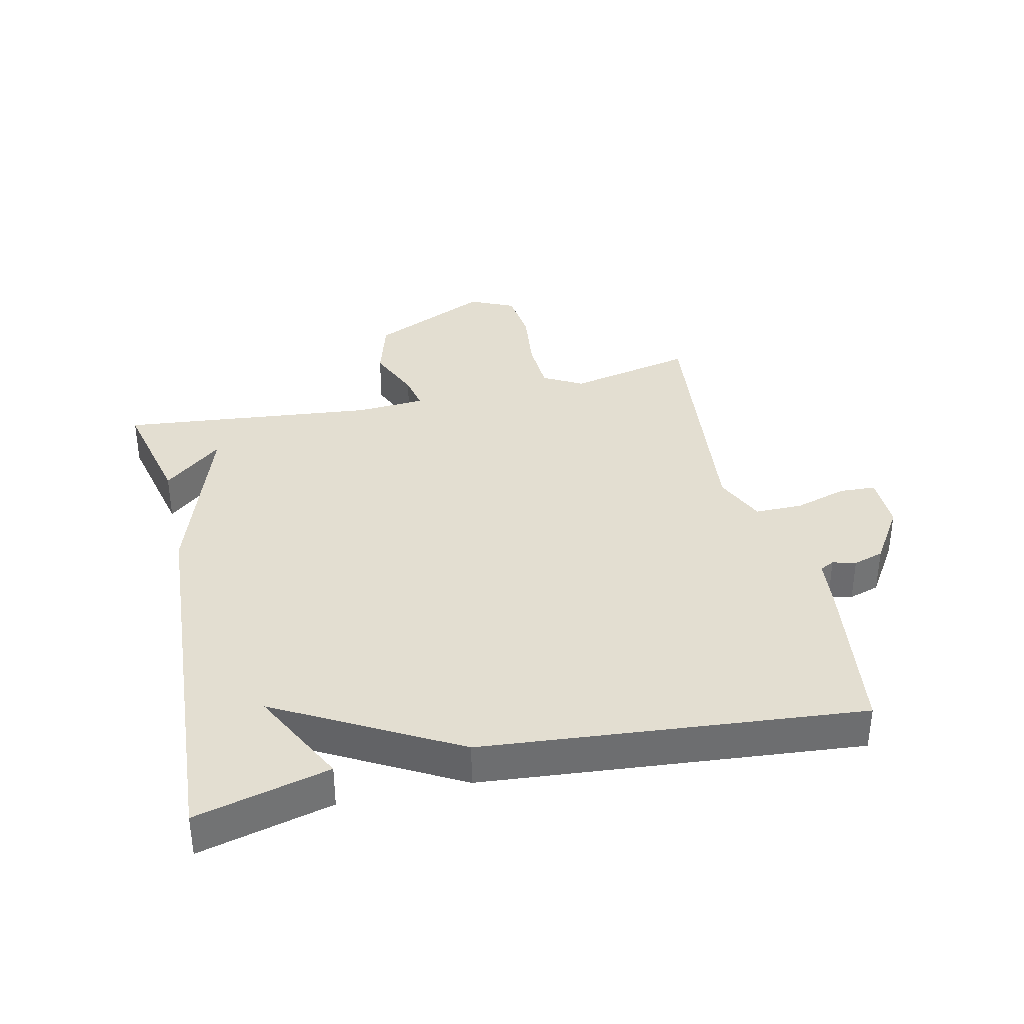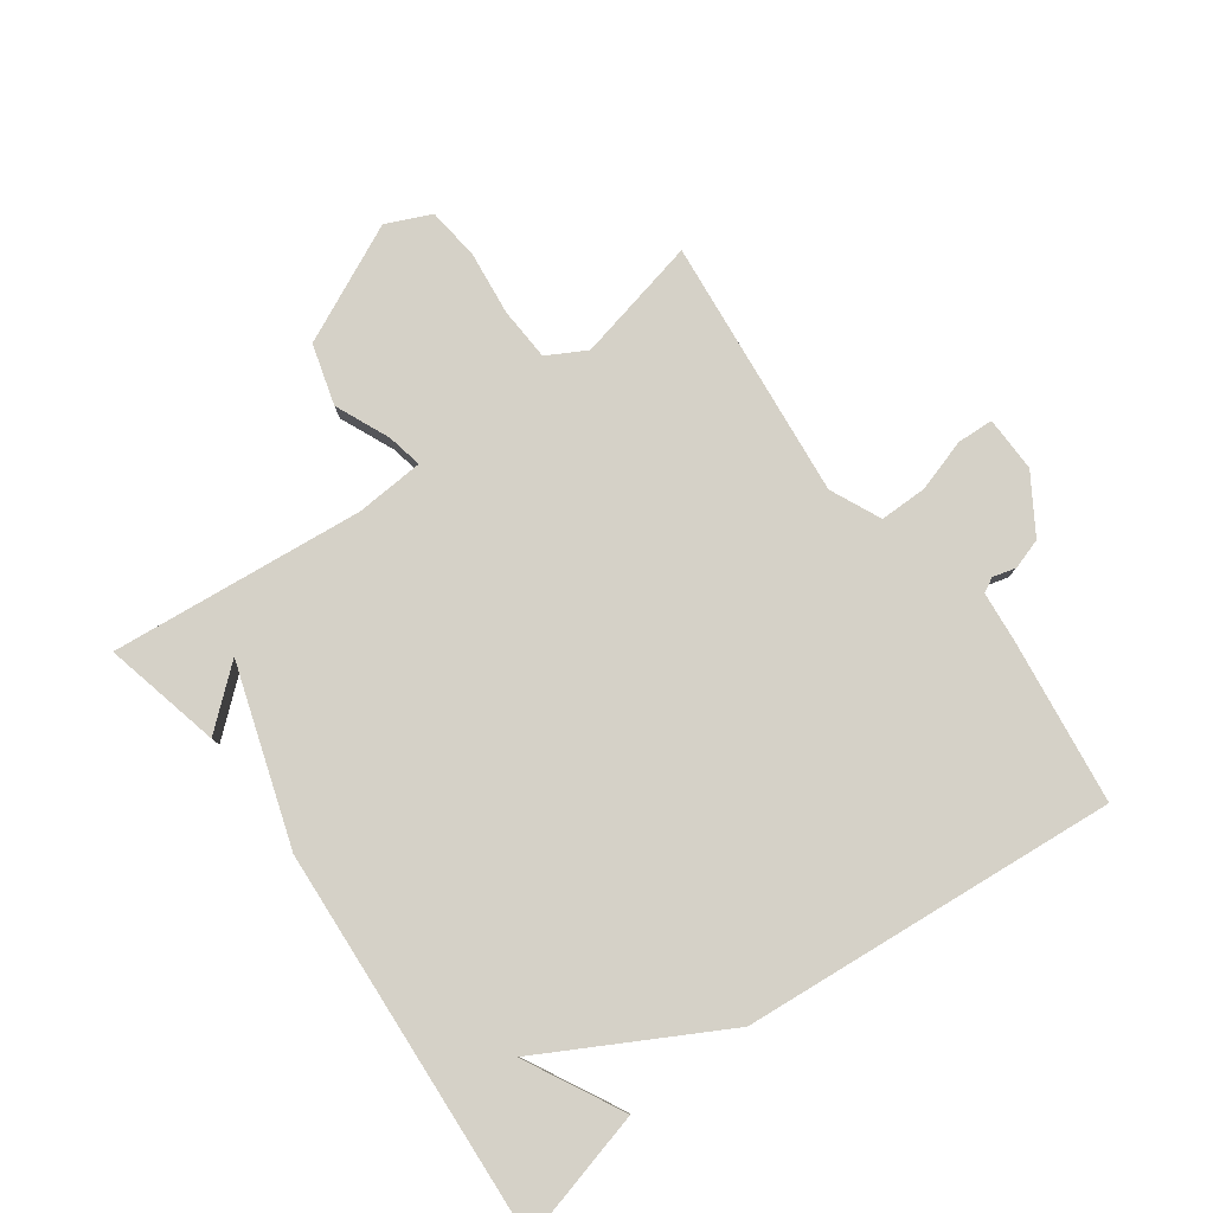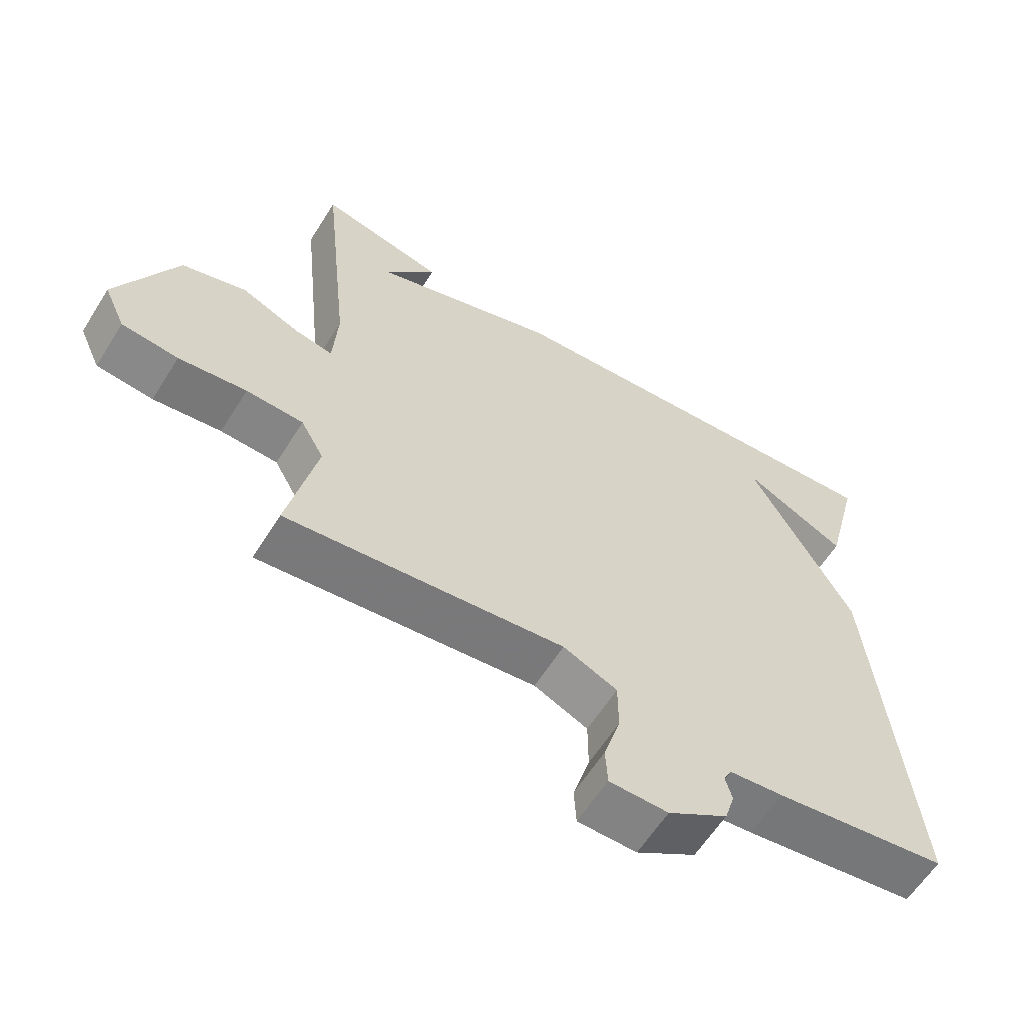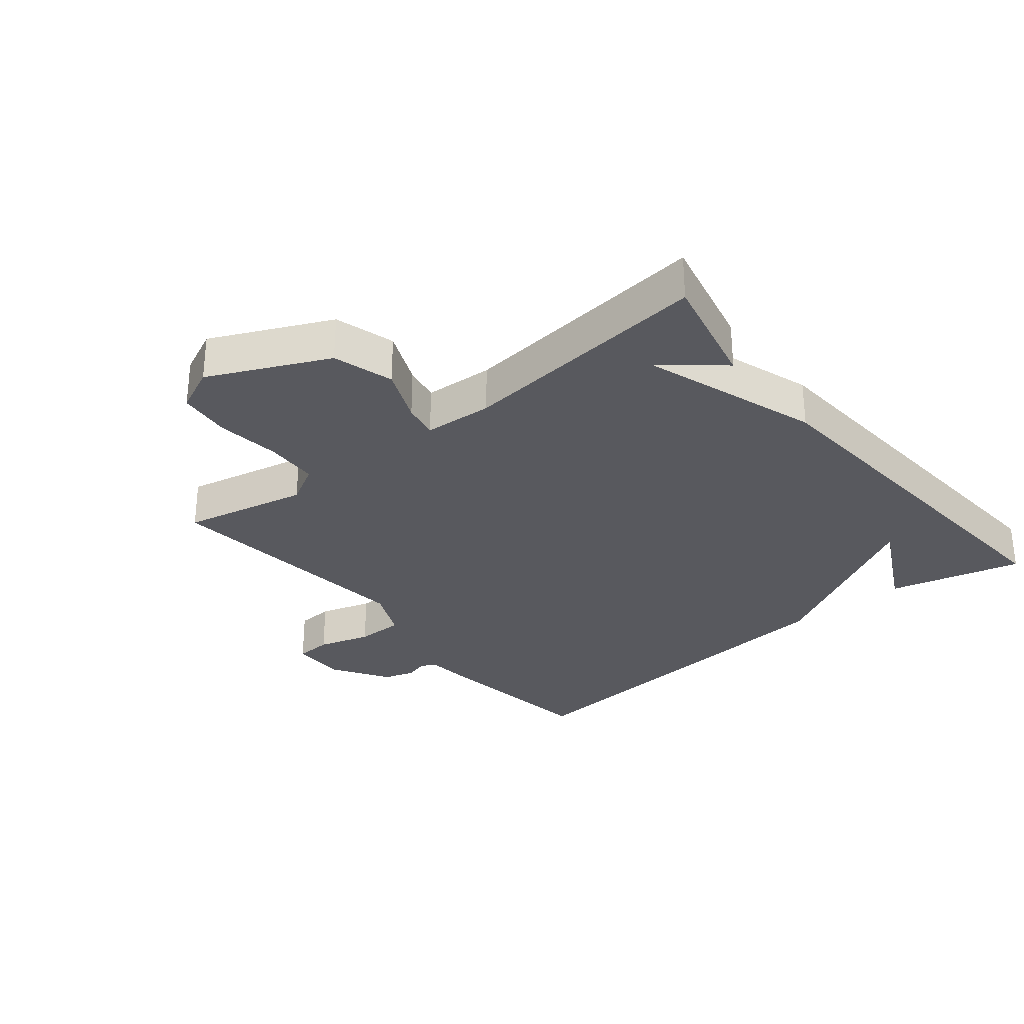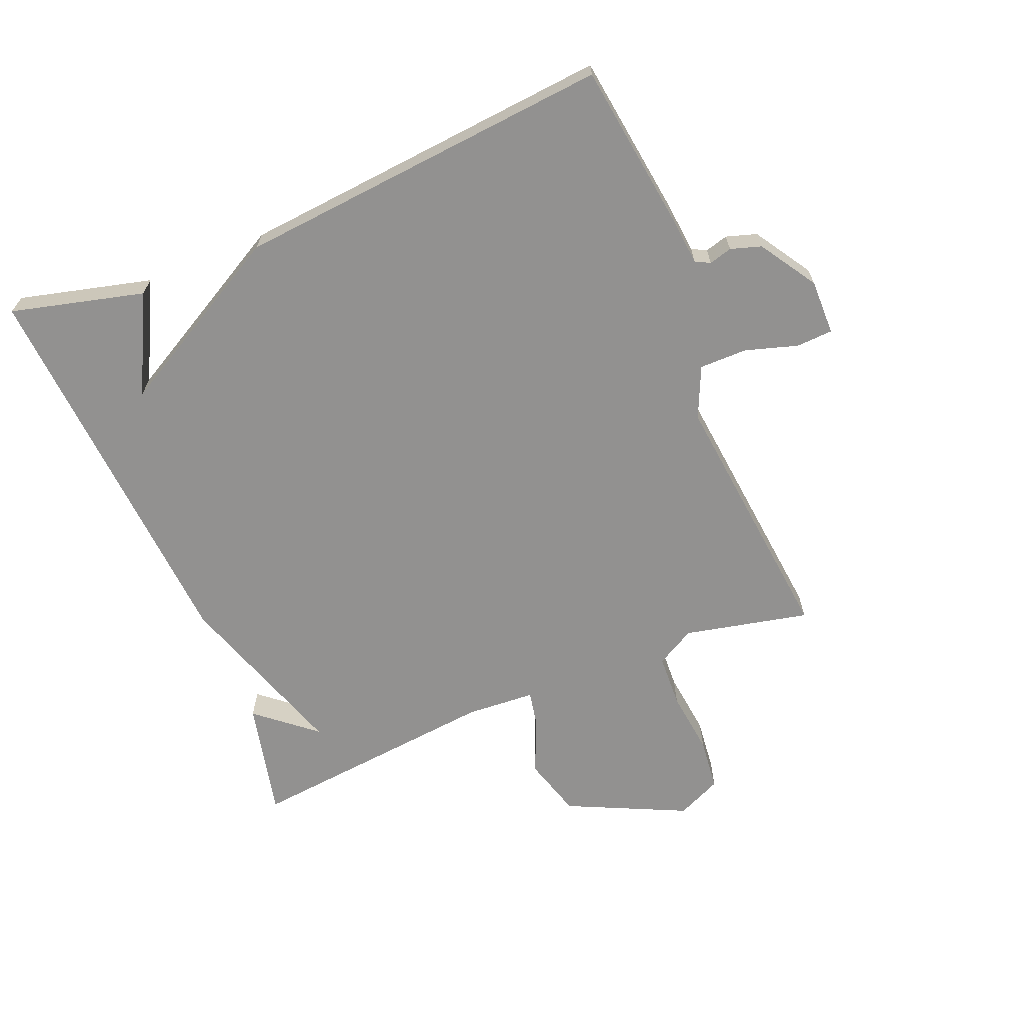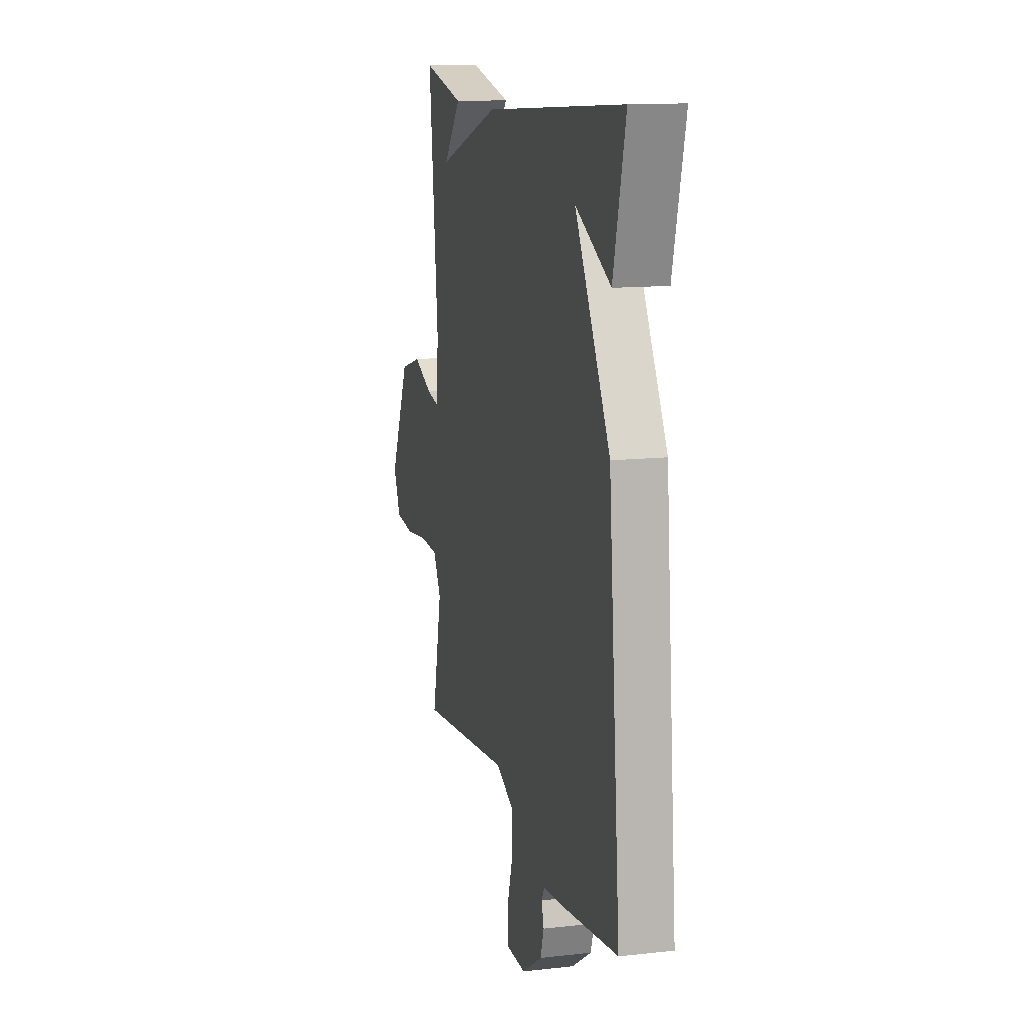
<metadata>
{"format":"obj","ext":"obj","renderer":"f3d","projection":"perspective","resolution":1024,"background":"white","views":[{"elev":36.2,"azim":77.2,"up":"+Y"},{"elev":79.7,"azim":53.7,"up":"+Y"},{"elev":-60.7,"azim":-32.0,"up":"+Z"},{"elev":-30.4,"azim":-50.8,"up":"+Y"},{"elev":-66.1,"azim":112.3,"up":"+Y"},{"elev":12.9,"azim":75.6,"up":"+Z"}]}
</metadata>
<code>
v 0.5 0.07 0.5
v 0.447 0.07 0.291
v 0.293 0.07 0.37
v 0.447 0.07 0.091
v 0.5 0.07 -0.5
v 0.242 0.07 -0.535
v 0.162 0.07 -0.543
v 0.15 0.07 -0.566
v 0.16 0.07 -0.602
v 0.145 0.07 -0.65
v 0.056 0.07 -0.707
v -0.031 0.07 -0.706
v -0.034 0.07 -0.649
v -0.009 0.07 -0.567
v -0.009 0.07 -0.492
v -0.089 0.07 -0.456
v -0.5 0.07 -0.5
v -0.457 0.07 -0.304
v -0.491 0.07 -0.243
v -0.575 0.07 -0.239
v -0.675 0.07 -0.251
v -0.758 0.07 -0.242
v -0.79 0.07 -0.172
v -0.703 0.07 0.014
v -0.608 0.07 0.042
v -0.522 0.07 0.005
v -0.466 0.07 -0.006
v -0.459 0.07 0.102
v -0.5 0.07 0.5
v -0.316 0.07 0.458
v -0.393 0.07 0.366
v -0.116 0.07 0.458
v 0.5 0 0.5
v 0.447 0 0.291
v 0.293 0 0.37
v 0.447 0 0.091
v 0.5 0 -0.5
v 0.242 0 -0.535
v 0.162 0 -0.543
v 0.15 0 -0.566
v 0.16 0 -0.602
v 0.145 0 -0.65
v 0.056 0 -0.707
v -0.031 0 -0.706
v -0.034 0 -0.649
v -0.009 0 -0.567
v -0.009 0 -0.492
v -0.089 0 -0.456
v -0.5 0 -0.5
v -0.457 0 -0.304
v -0.491 0 -0.243
v -0.575 0 -0.239
v -0.675 0 -0.251
v -0.758 0 -0.242
v -0.79 0 -0.172
v -0.703 0 0.014
v -0.608 0 0.042
v -0.522 0 0.005
v -0.466 0 -0.006
v -0.459 0 0.102
v -0.5 0 0.5
v -0.316 0 0.458
v -0.393 0 0.366
v -0.116 0 0.458
f 31 32 1
f 29 30 31
f 28 29 31
f 27 28 31 1
f 24 25 26
f 23 24 26
f 22 23 26
f 21 22 26
f 20 21 26
f 19 20 26 27
f 18 19 27
f 16 17 18
f 16 18 27
f 15 16 27
f 12 13 14
f 11 12 14
f 10 11 14
f 9 10 14
f 8 9 14
f 7 8 14 15
f 7 15 27
f 6 7 27
f 5 6 27
f 4 5 27
f 3 4 27
f 1 2 3
f 1 3 27
f 33 64 63
f 63 62 61
f 63 61 60
f 33 63 60 59
f 58 57 56
f 58 56 55
f 58 55 54
f 58 54 53
f 58 53 52
f 59 58 52 51
f 59 51 50
f 50 49 48
f 59 50 48
f 59 48 47
f 46 45 44
f 46 44 43
f 46 43 42
f 46 42 41
f 46 41 40
f 47 46 40 39
f 59 47 39
f 59 39 38
f 59 38 37
f 59 37 36
f 59 36 35
f 35 34 33
f 59 35 33
f 1 33 34 2
f 2 34 35 3
f 3 35 36 4
f 4 36 37 5
f 5 37 38 6
f 6 38 39 7
f 7 39 40 8
f 8 40 41 9
f 9 41 42 10
f 10 42 43 11
f 11 43 44 12
f 12 44 45 13
f 13 45 46 14
f 14 46 47 15
f 15 47 48 16
f 16 48 49 17
f 17 49 50 18
f 18 50 51 19
f 19 51 52 20
f 20 52 53 21
f 21 53 54 22
f 22 54 55 23
f 23 55 56 24
f 24 56 57 25
f 25 57 58 26
f 26 58 59 27
f 27 59 60 28
f 28 60 61 29
f 29 61 62 30
f 30 62 63 31
f 31 63 64 32
f 32 64 33 1

</code>
